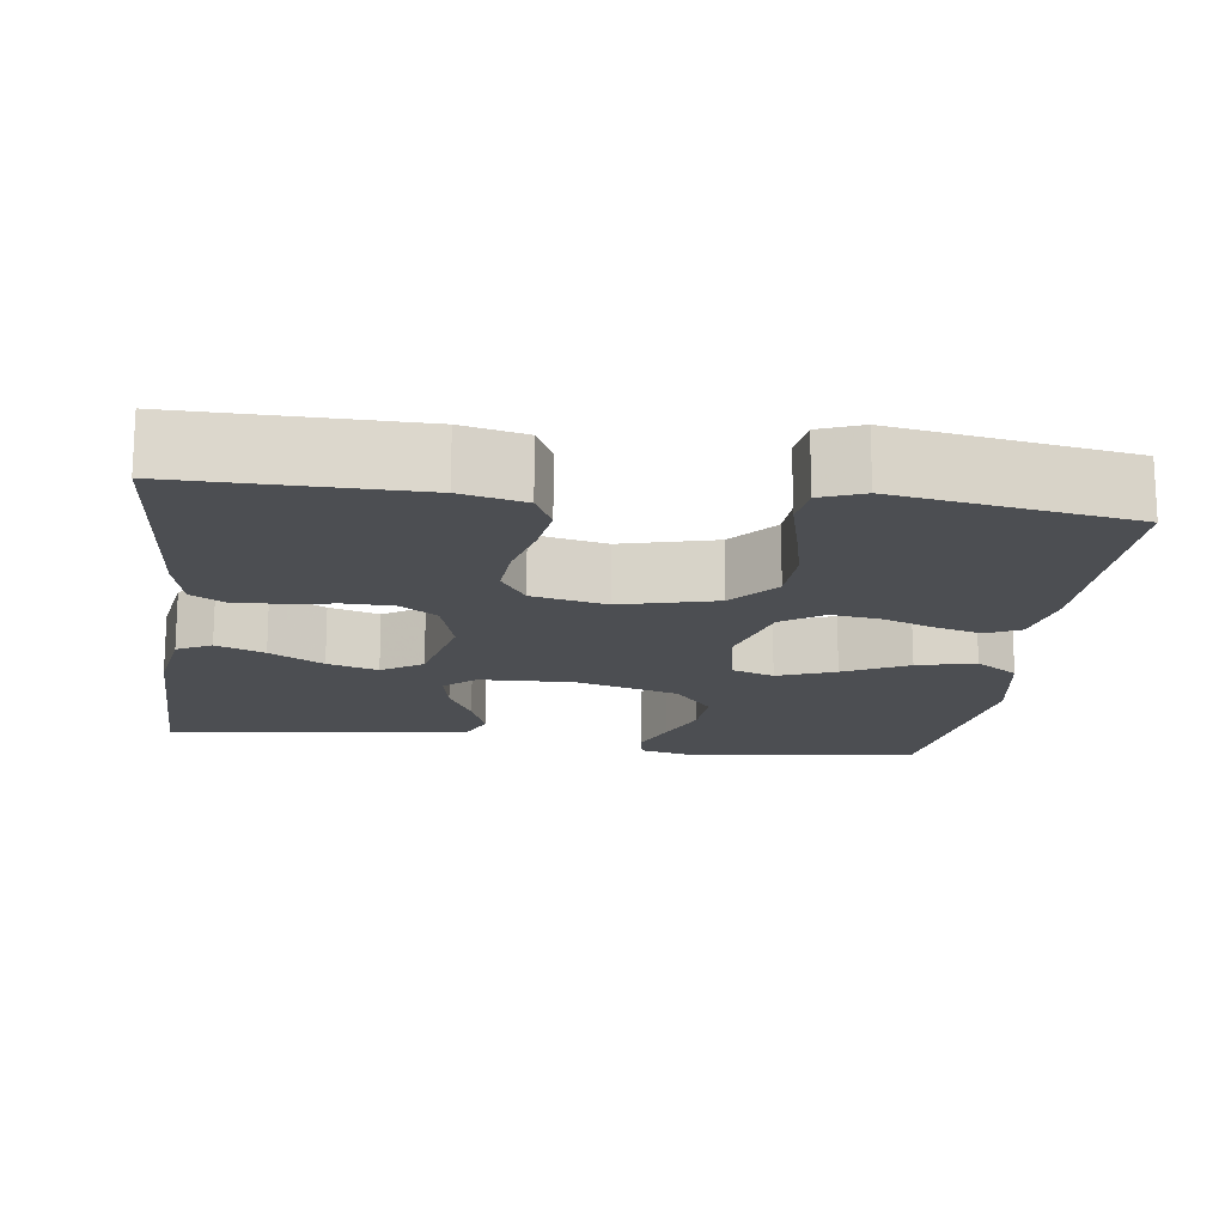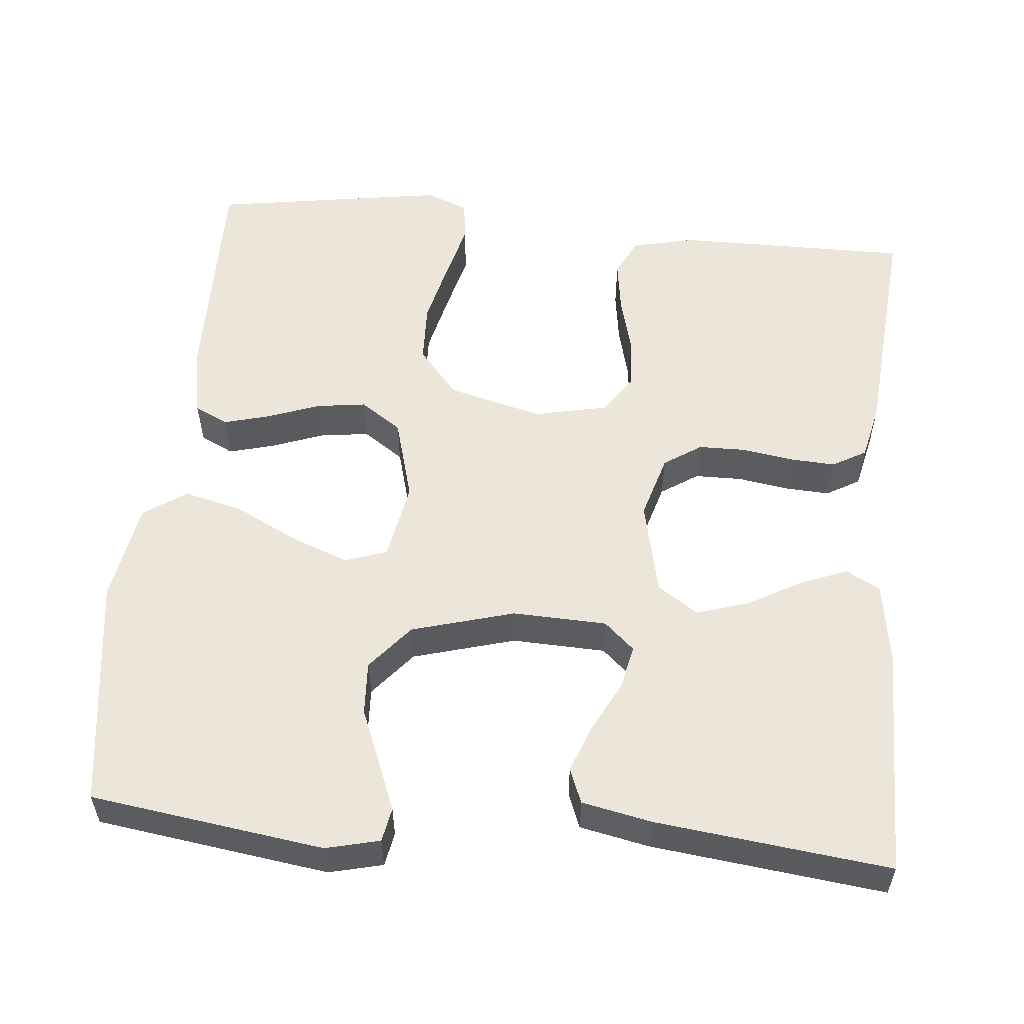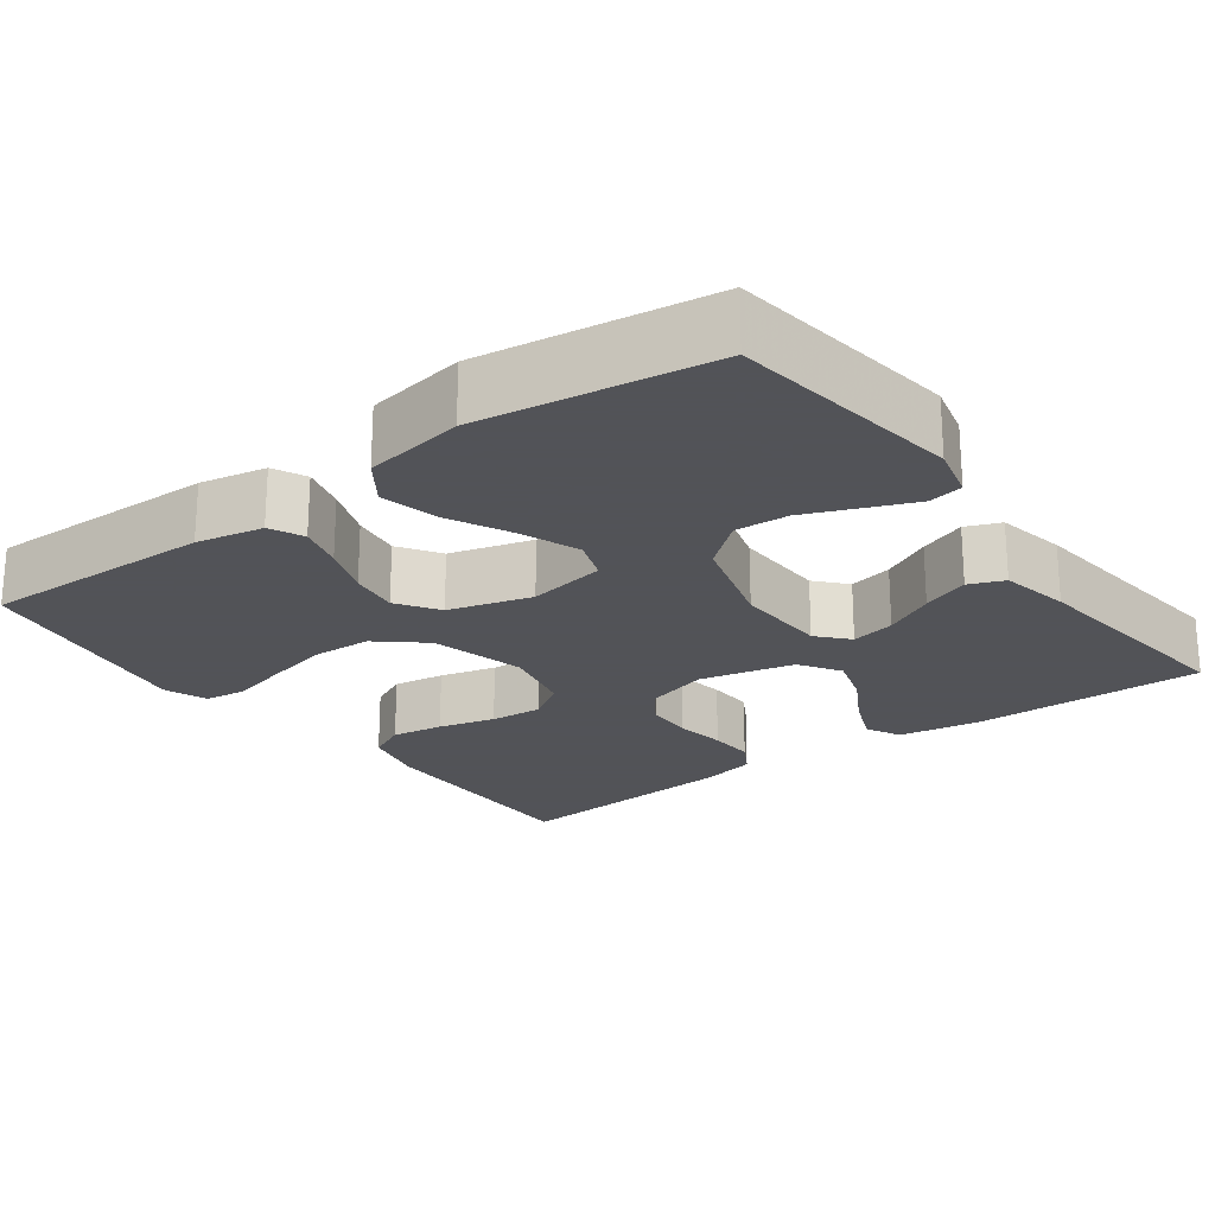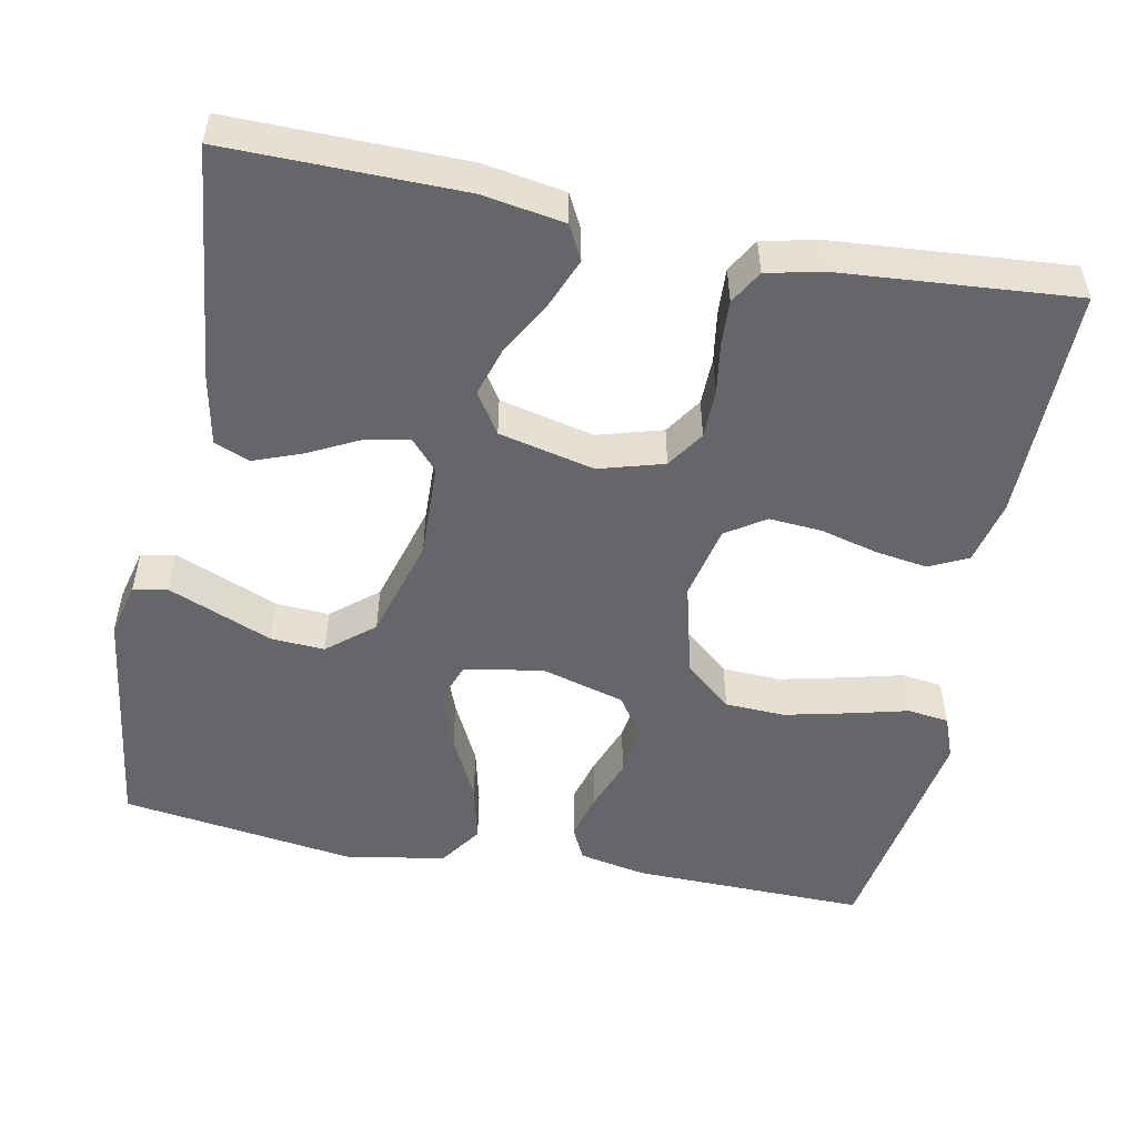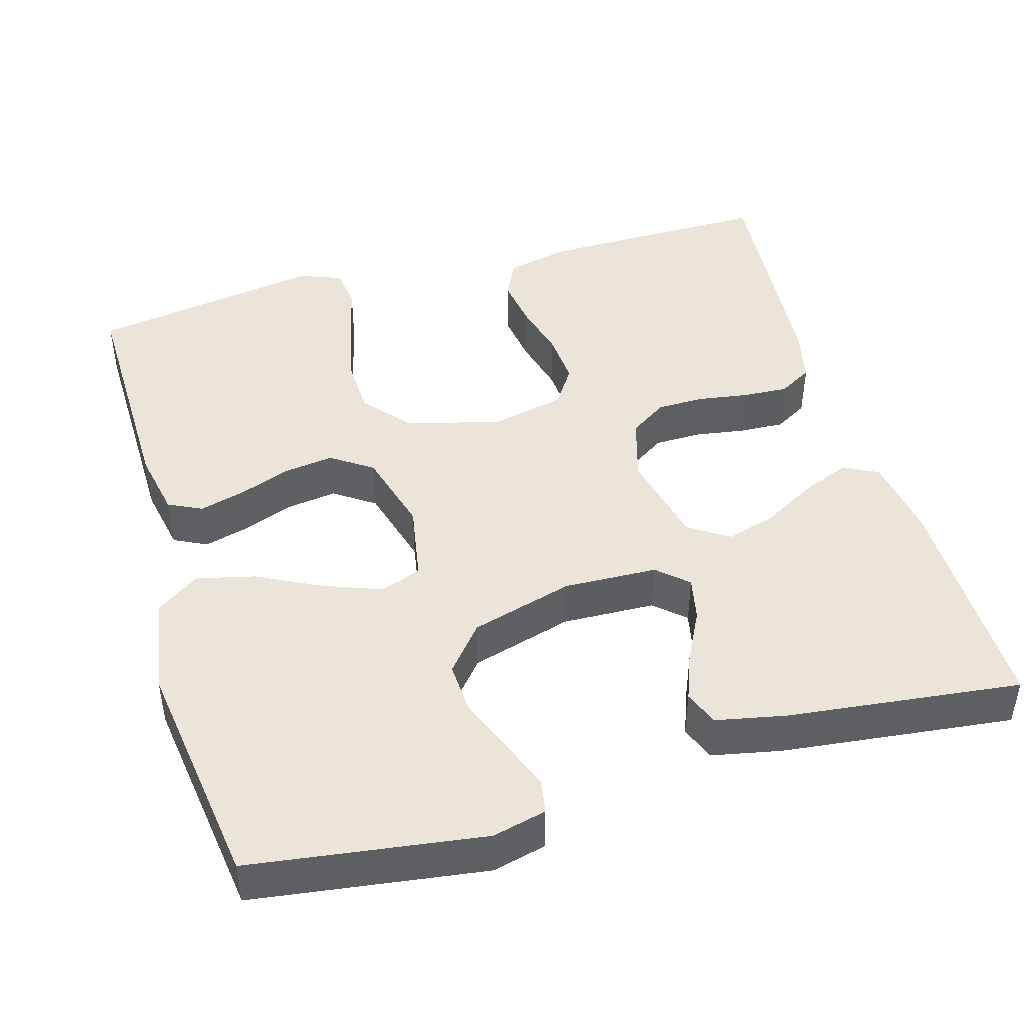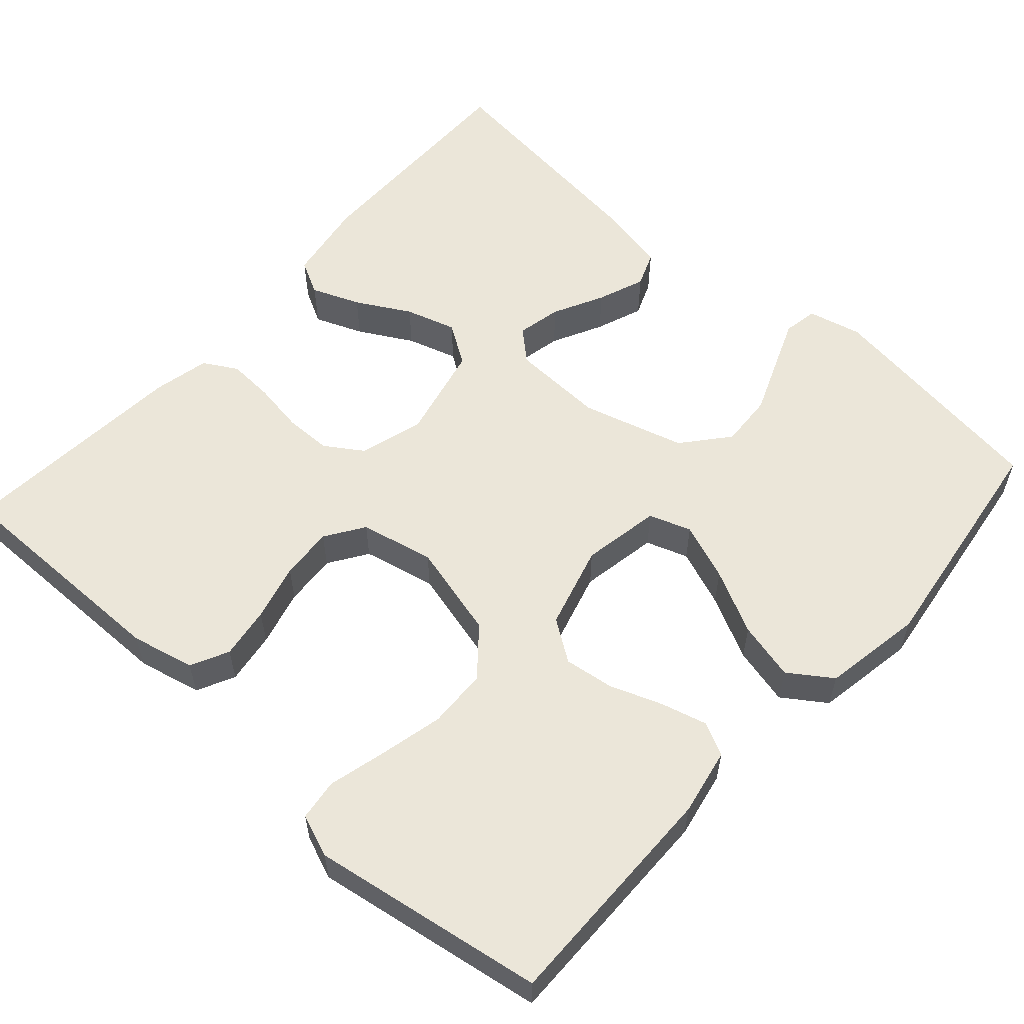
<metadata>
{"format":"obj","ext":"obj","renderer":"f3d","projection":"perspective","resolution":1024,"background":"white","views":[{"elev":-16.6,"azim":172.5,"up":"+Y"},{"elev":55.6,"azim":5.6,"up":"+Y"},{"elev":-22.5,"azim":-53.6,"up":"+Y"},{"elev":-51.7,"azim":78.8,"up":"+Y"},{"elev":45.2,"azim":-16.0,"up":"+Y"},{"elev":57.6,"azim":-138.0,"up":"+Y"}]}
</metadata>
<code>
v 0.5 0.07 -0.5
v 0.2 0.07 -0.497
v 0.118 0.07 -0.478
v 0.094 0.07 -0.429
v 0.104 0.07 -0.362
v 0.123 0.07 -0.289
v 0.128 0.07 -0.221
v 0.095 0.07 -0.171
v 0 0.07 -0.15
v -0.122 0.07 -0.181
v -0.173 0.07 -0.241
v -0.176 0.07 -0.318
v -0.157 0.07 -0.4
v -0.138 0.07 -0.475
v -0.145 0.07 -0.528
v -0.2 0.07 -0.549
v -0.5 0.07 -0.5
v -0.495 0.07 -0.2
v -0.478 0.07 -0.114
v -0.435 0.07 -0.093
v -0.376 0.07 -0.109
v -0.309 0.07 -0.134
v -0.245 0.07 -0.143
v -0.192 0.07 -0.107
v -0.162 0.07 0
v -0.18 0.07 0.101
v -0.234 0.07 0.12
v -0.308 0.07 0.092
v -0.39 0.07 0.051
v -0.465 0.07 0.033
v -0.52 0.07 0.071
v -0.542 0.07 0.2
v -0.5 0.07 0.5
v -0.2 0.07 0.541
v -0.131 0.07 0.524
v -0.123 0.07 0.48
v -0.148 0.07 0.418
v -0.177 0.07 0.347
v -0.181 0.07 0.278
v -0.132 0.07 0.219
v 0 0.07 0.181
v 0.121 0.07 0.185
v 0.16 0.07 0.22
v 0.148 0.07 0.277
v 0.115 0.07 0.342
v 0.092 0.07 0.403
v 0.11 0.07 0.448
v 0.2 0.07 0.466
v 0.5 0.07 0.5
v 0.497 0.07 0.2
v 0.48 0.07 0.095
v 0.436 0.07 0.072
v 0.374 0.07 0.097
v 0.305 0.07 0.136
v 0.24 0.07 0.156
v 0.188 0.07 0.122
v 0.16 0.07 0
v 0.184 0.07 -0.083
v 0.232 0.07 -0.115
v 0.293 0.07 -0.116
v 0.358 0.07 -0.106
v 0.417 0.07 -0.103
v 0.46 0.07 -0.128
v 0.476 0.07 -0.2
v 0.5 0 -0.5
v 0.2 0 -0.497
v 0.118 0 -0.478
v 0.094 0 -0.429
v 0.104 0 -0.362
v 0.123 0 -0.289
v 0.128 0 -0.221
v 0.095 0 -0.171
v 0 0 -0.15
v -0.122 0 -0.181
v -0.173 0 -0.241
v -0.176 0 -0.318
v -0.157 0 -0.4
v -0.138 0 -0.475
v -0.145 0 -0.528
v -0.2 0 -0.549
v -0.5 0 -0.5
v -0.495 0 -0.2
v -0.478 0 -0.114
v -0.435 0 -0.093
v -0.376 0 -0.109
v -0.309 0 -0.134
v -0.245 0 -0.143
v -0.192 0 -0.107
v -0.162 0 0
v -0.18 0 0.101
v -0.234 0 0.12
v -0.308 0 0.092
v -0.39 0 0.051
v -0.465 0 0.033
v -0.52 0 0.071
v -0.542 0 0.2
v -0.5 0 0.5
v -0.2 0 0.541
v -0.131 0 0.524
v -0.123 0 0.48
v -0.148 0 0.418
v -0.177 0 0.347
v -0.181 0 0.278
v -0.132 0 0.219
v 0 0 0.181
v 0.121 0 0.185
v 0.16 0 0.22
v 0.148 0 0.277
v 0.115 0 0.342
v 0.092 0 0.403
v 0.11 0 0.448
v 0.2 0 0.466
v 0.5 0 0.5
v 0.497 0 0.2
v 0.48 0 0.095
v 0.436 0 0.072
v 0.374 0 0.097
v 0.305 0 0.136
v 0.24 0 0.156
v 0.188 0 0.122
v 0.16 0 0
v 0.184 0 -0.083
v 0.232 0 -0.115
v 0.293 0 -0.116
v 0.358 0 -0.106
v 0.417 0 -0.103
v 0.46 0 -0.128
v 0.476 0 -0.2
f 60 61 62 63
f 59 60 63 64
f 51 52 53 54
f 51 54 55
f 50 51 55
f 49 50 55
f 48 49 55 56
f 44 45 46 47
f 44 47 48 56
f 35 36 37 38
f 33 34 35 38
f 33 38 39
f 32 33 39 40
f 28 29 30 31
f 27 28 31 32
f 19 20 21 22
f 19 22 23
f 18 19 23
f 17 18 23
f 16 17 23 24
f 13 14 15 16
f 12 13 16
f 11 12 16 24
f 3 4 5 6
f 3 6 7
f 2 3 7
f 59 64 1 2
f 58 59 2 7
f 57 58 7 8
f 56 57 8 9
f 43 44 56
f 42 43 56 9
f 41 42 9 10
f 27 32 40 41
f 26 27 41
f 25 26 41 10
f 10 11 24 25
f 127 126 125 124
f 128 127 124 123
f 118 117 116 115
f 119 118 115
f 119 115 114
f 119 114 113
f 120 119 113 112
f 111 110 109 108
f 120 112 111 108
f 102 101 100 99
f 102 99 98 97
f 103 102 97
f 104 103 97 96
f 95 94 93 92
f 96 95 92 91
f 86 85 84 83
f 87 86 83
f 87 83 82
f 87 82 81
f 88 87 81 80
f 80 79 78 77
f 80 77 76
f 88 80 76 75
f 70 69 68 67
f 71 70 67
f 71 67 66
f 66 65 128 123
f 71 66 123 122
f 72 71 122 121
f 73 72 121 120
f 120 108 107
f 73 120 107 106
f 74 73 106 105
f 105 104 96 91
f 105 91 90
f 74 105 90 89
f 89 88 75 74
f 1 65 66 2
f 2 66 67 3
f 3 67 68 4
f 4 68 69 5
f 5 69 70 6
f 6 70 71 7
f 7 71 72 8
f 8 72 73 9
f 9 73 74 10
f 10 74 75 11
f 11 75 76 12
f 12 76 77 13
f 13 77 78 14
f 14 78 79 15
f 15 79 80 16
f 16 80 81 17
f 17 81 82 18
f 18 82 83 19
f 19 83 84 20
f 20 84 85 21
f 21 85 86 22
f 22 86 87 23
f 23 87 88 24
f 24 88 89 25
f 25 89 90 26
f 26 90 91 27
f 27 91 92 28
f 28 92 93 29
f 29 93 94 30
f 30 94 95 31
f 31 95 96 32
f 32 96 97 33
f 33 97 98 34
f 34 98 99 35
f 35 99 100 36
f 36 100 101 37
f 37 101 102 38
f 38 102 103 39
f 39 103 104 40
f 40 104 105 41
f 41 105 106 42
f 42 106 107 43
f 43 107 108 44
f 44 108 109 45
f 45 109 110 46
f 46 110 111 47
f 47 111 112 48
f 48 112 113 49
f 49 113 114 50
f 50 114 115 51
f 51 115 116 52
f 52 116 117 53
f 53 117 118 54
f 54 118 119 55
f 55 119 120 56
f 56 120 121 57
f 57 121 122 58
f 58 122 123 59
f 59 123 124 60
f 60 124 125 61
f 61 125 126 62
f 62 126 127 63
f 63 127 128 64
f 64 128 65 1

</code>
